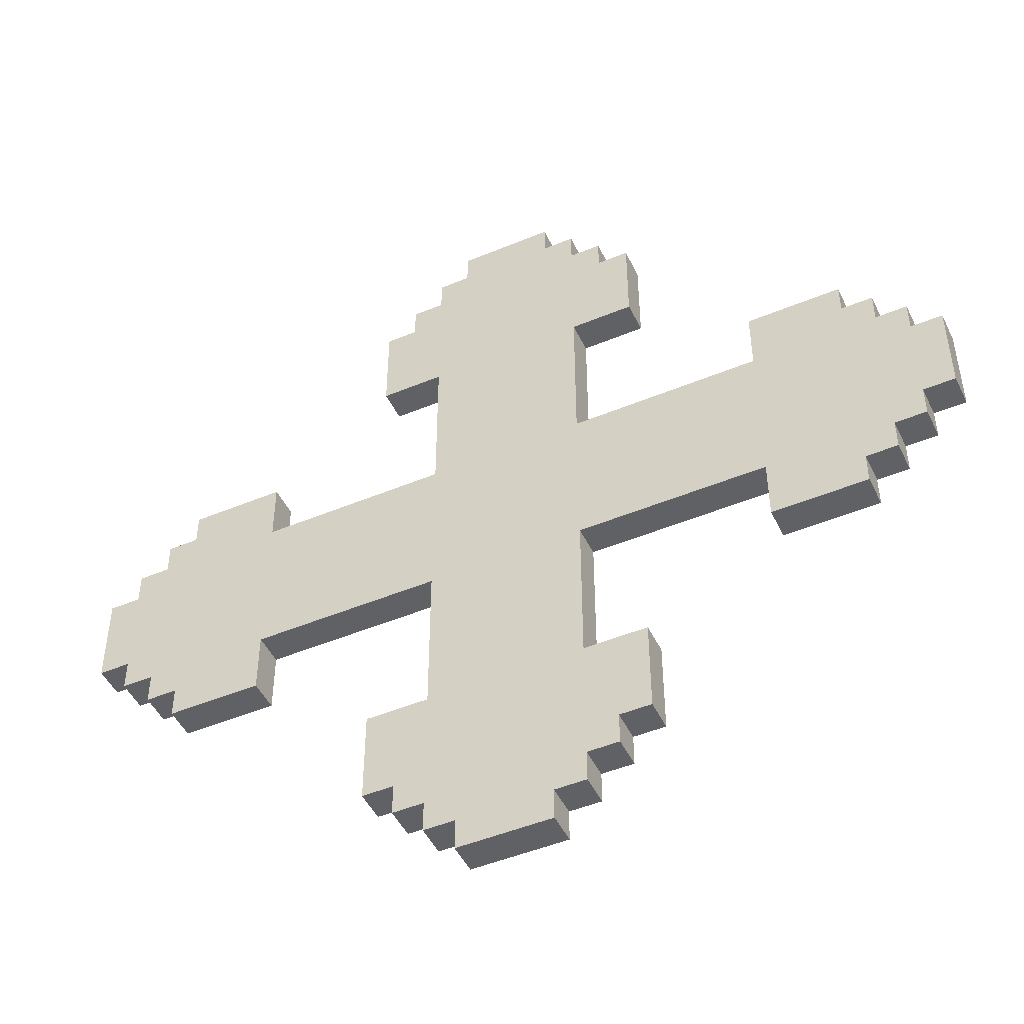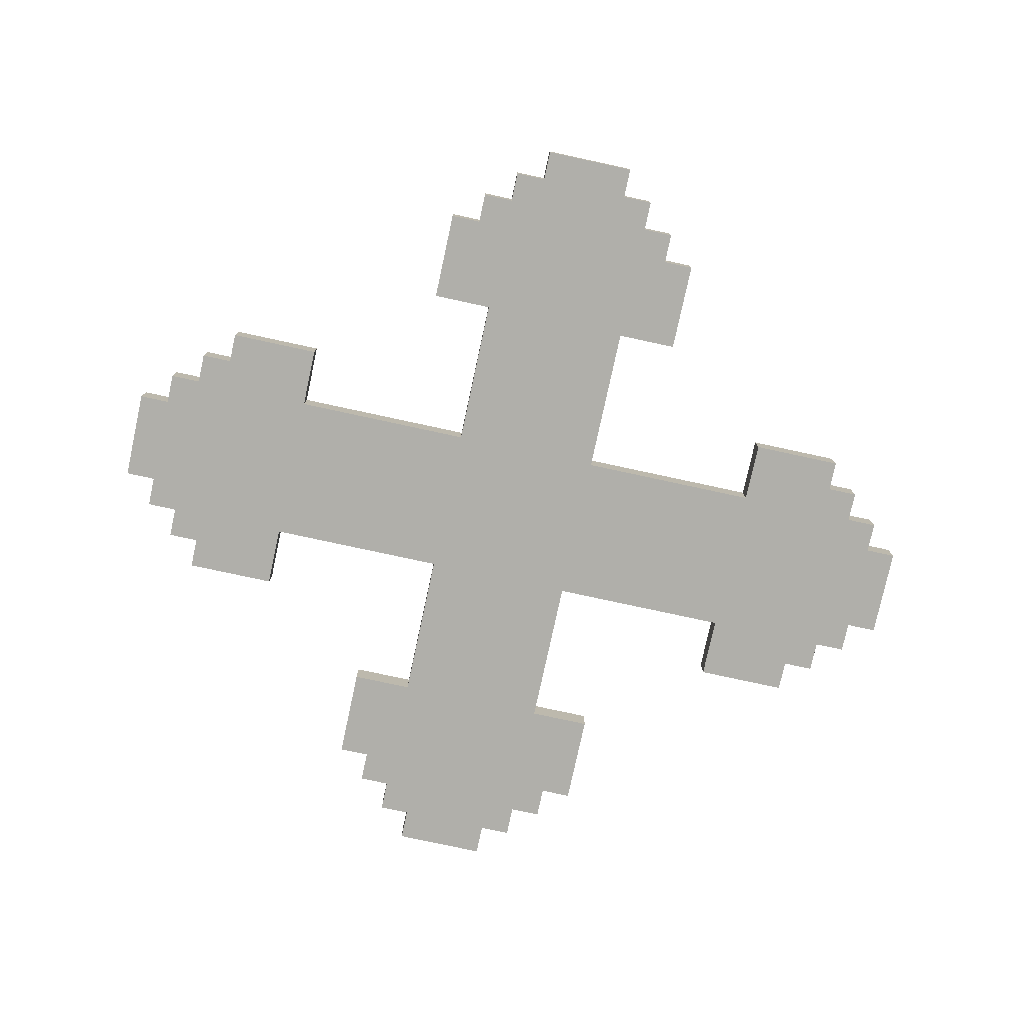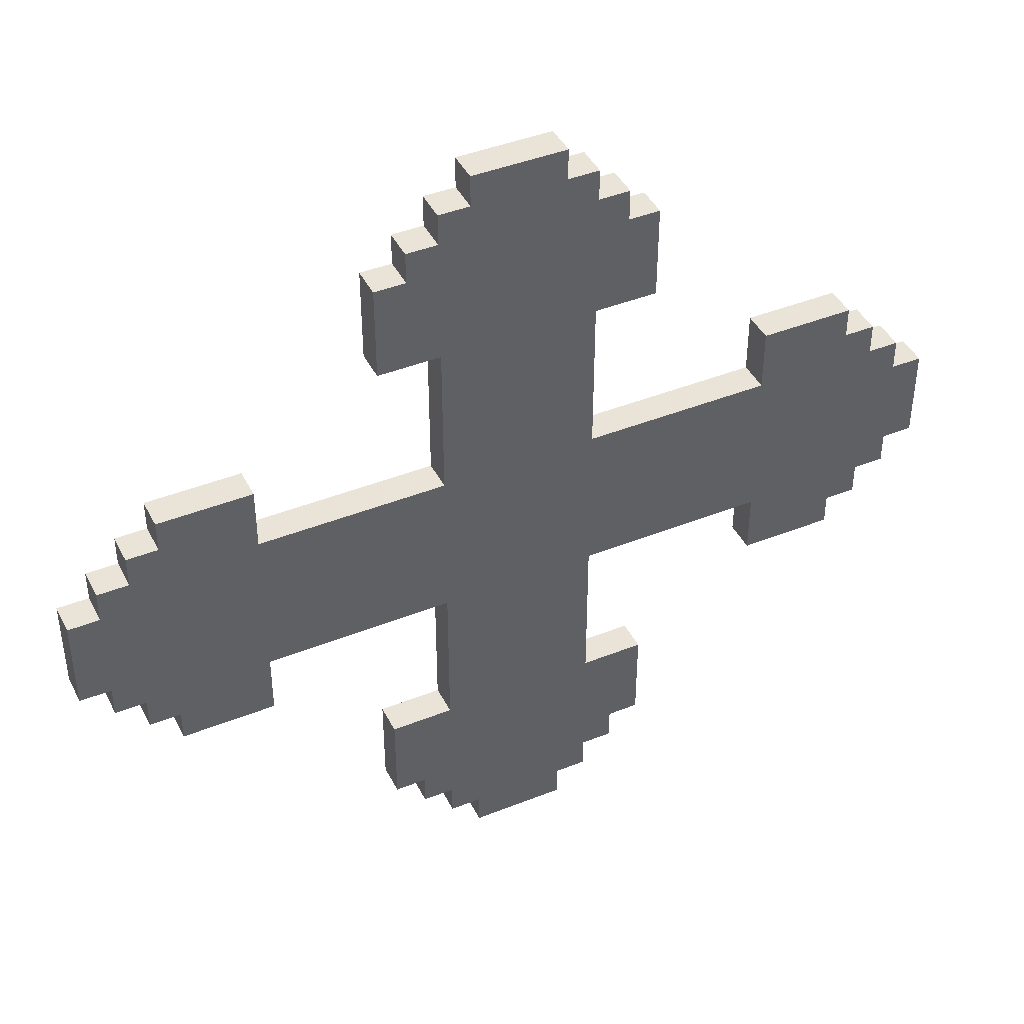
<metadata>
{"format":"obj","ext":"obj","renderer":"f3d","projection":"perspective","resolution":1024,"background":"white","views":[{"elev":-47.9,"azim":25.1,"up":"+Z"},{"elev":-78.0,"azim":-12.2,"up":"+Y"},{"elev":42.8,"azim":154.6,"up":"+Z"}]}
</metadata>
<code>
g compass
v -14 0 1
v -14 0 -2
v -14 1 1
v -14 1 -2
v -13 0 2
v -13 0 1
v -13 0 -2
v -13 0 -3
v -13 1 2
v -13 1 1
v -13 1 -2
v -13 1 -3
v -12 0 3
v -12 0 2
v -12 0 -3
v -12 0 -4
v -12 1 3
v -12 1 2
v -12 1 -3
v -12 1 -4
v -11 0 4
v -11 0 3
v -11 0 -4
v -11 0 -5
v -11 1 4
v -11 1 3
v -11 1 -4
v -11 1 -5
v -4 0 10
v -4 0 7
v -4 0 -8
v -4 0 -11
v -4 1 10
v -4 1 7
v -4 1 -8
v -4 1 -11
v -3 0 11
v -3 0 10
v -3 0 -11
v -3 0 -12
v -3 1 11
v -3 1 10
v -3 1 -11
v -3 1 -12
v -2 0 12
v -2 0 11
v -2 0 7
v -2 0 2
v -2 0 -3
v -2 0 -8
v -2 0 -12
v -2 0 -13
v -2 1 12
v -2 1 11
v -2 1 7
v -2 1 2
v -2 1 -3
v -2 1 -8
v -2 1 -12
v -2 1 -13
v -1 0 13
v -1 0 12
v -1 0 -13
v -1 0 -14
v -1 1 13
v -1 1 12
v -1 1 -13
v -1 1 -14
v 9 0 4
v 9 0 2
v 9 0 -3
v 9 0 -5
v 9 1 4
v 9 1 2
v 9 1 -3
v 9 1 -5
v -8 0 4
v -8 0 2
v -8 0 -3
v -8 0 -5
v -8 1 4
v -8 1 2
v -8 1 -3
v -8 1 -5
v 2 0 13
v 2 0 12
v 2 0 -13
v 2 0 -14
v 2 1 13
v 2 1 12
v 2 1 -13
v 2 1 -14
v 3 0 12
v 3 0 11
v 3 0 7
v 3 0 2
v 3 0 -3
v 3 0 -8
v 3 0 -12
v 3 0 -13
v 3 1 12
v 3 1 11
v 3 1 7
v 3 1 2
v 3 1 -3
v 3 1 -8
v 3 1 -12
v 3 1 -13
v 4 0 11
v 4 0 10
v 4 0 -11
v 4 0 -12
v 4 1 11
v 4 1 10
v 4 1 -11
v 4 1 -12
v 5 0 10
v 5 0 7
v 5 0 -8
v 5 0 -11
v 5 1 10
v 5 1 7
v 5 1 -8
v 5 1 -11
v 12 0 4
v 12 0 3
v 12 0 -4
v 12 0 -5
v 12 1 4
v 12 1 3
v 12 1 -4
v 12 1 -5
v 13 0 3
v 13 0 2
v 13 0 -3
v 13 0 -4
v 13 1 3
v 13 1 2
v 13 1 -3
v 13 1 -4
v 14 0 2
v 14 0 1
v 14 0 -2
v 14 0 -3
v 14 1 2
v 14 1 1
v 14 1 -2
v 14 1 -3
v 15 0 1
v 15 0 -2
v 15 1 1
v 15 1 -2
v -1 0 13
v -1 1 13
v 2 0 13
v 2 1 13
v -2 0 12
v -2 1 12
v -1 0 12
v -1 1 12
v 2 0 12
v 2 1 12
v 3 0 12
v 3 1 12
v -3 0 11
v -3 1 11
v -2 0 11
v -2 1 11
v 3 0 11
v 3 1 11
v 4 0 11
v 4 1 11
v -4 0 10
v -4 1 10
v -3 0 10
v -3 1 10
v 4 0 10
v 4 1 10
v 5 0 10
v 5 1 10
v -11 0 4
v -11 1 4
v -8 0 4
v -8 1 4
v 9 0 4
v 9 1 4
v 12 0 4
v 12 1 4
v -12 0 3
v -12 1 3
v -11 0 3
v -11 1 3
v 12 0 3
v 12 1 3
v 13 0 3
v 13 1 3
v -13 0 2
v -13 1 2
v -12 0 2
v -12 1 2
v -8 0 2
v -8 1 2
v -2 0 2
v -2 1 2
v 3 0 2
v 3 1 2
v 9 0 2
v 9 1 2
v 13 0 2
v 13 1 2
v 14 0 2
v 14 1 2
v -14 0 1
v -14 1 1
v -13 0 1
v -13 1 1
v 14 0 1
v 14 1 1
v 15 0 1
v 15 1 1
v -4 0 -8
v -4 1 -8
v -2 0 -8
v -2 1 -8
v 3 0 -8
v 3 1 -8
v 5 0 -8
v 5 1 -8
v -4 0 7
v -4 1 7
v -2 0 7
v -2 1 7
v 3 0 7
v 3 1 7
v 5 0 7
v 5 1 7
v -14 0 -2
v -14 1 -2
v -13 0 -2
v -13 1 -2
v 14 0 -2
v 14 1 -2
v 15 0 -2
v 15 1 -2
v -13 0 -3
v -13 1 -3
v -12 0 -3
v -12 1 -3
v -8 0 -3
v -8 1 -3
v -2 0 -3
v -2 1 -3
v 3 0 -3
v 3 1 -3
v 9 0 -3
v 9 1 -3
v 13 0 -3
v 13 1 -3
v 14 0 -3
v 14 1 -3
v -12 0 -4
v -12 1 -4
v -11 0 -4
v -11 1 -4
v 12 0 -4
v 12 1 -4
v 13 0 -4
v 13 1 -4
v -11 0 -5
v -11 1 -5
v -8 0 -5
v -8 1 -5
v 9 0 -5
v 9 1 -5
v 12 0 -5
v 12 1 -5
v -4 0 -11
v -4 1 -11
v -3 0 -11
v -3 1 -11
v 4 0 -11
v 4 1 -11
v 5 0 -11
v 5 1 -11
v -3 0 -12
v -3 1 -12
v -2 0 -12
v -2 1 -12
v 3 0 -12
v 3 1 -12
v 4 0 -12
v 4 1 -12
v -2 0 -13
v -2 1 -13
v -1 0 -13
v -1 1 -13
v 2 0 -13
v 2 1 -13
v 3 0 -13
v 3 1 -13
v -1 0 -14
v -1 1 -14
v 2 0 -14
v 2 1 -14
v -1 0 13
v 2 0 13
v -2 0 12
v -1 0 12
v 0 0 12
v 1 0 12
v 2 0 12
v 3 0 12
v -3 0 11
v -2 0 11
v -1 0 11
v 0 0 11
v 1 0 11
v 2 0 11
v 3 0 11
v 4 0 11
v -4 0 10
v -3 0 10
v -2 0 10
v -1 0 10
v 2 0 10
v 3 0 10
v 4 0 10
v 5 0 10
v -3 0 9
v -2 0 9
v 3 0 9
v 4 0 9
v -3 0 8
v -1 0 8
v 2 0 8
v 4 0 8
v -4 0 7
v -2 0 7
v 3 0 7
v 5 0 7
v -11 0 4
v -8 0 4
v 9 0 4
v 12 0 4
v -12 0 3
v -11 0 3
v -10 0 3
v -9 0 3
v 10 0 3
v 11 0 3
v 12 0 3
v 13 0 3
v -13 0 2
v -12 0 2
v -11 0 2
v -10 0 2
v -8 0 2
v -2 0 2
v 3 0 2
v 9 0 2
v 11 0 2
v 12 0 2
v 13 0 2
v 14 0 2
v -14 0 1
v -13 0 1
v -12 0 1
v -11 0 1
v -9 0 1
v -1 0 1
v 2 0 1
v 10 0 1
v 12 0 1
v 13 0 1
v 14 0 1
v 15 0 1
v -13 0 -0
v -12 0 -0
v 13 0 -0
v 14 0 -0
v -13 0 -1
v -12 0 -1
v 13 0 -1
v 14 0 -1
v -14 0 -2
v -13 0 -2
v -12 0 -2
v -11 0 -2
v -9 0 -2
v -1 0 -2
v 2 0 -2
v 10 0 -2
v 12 0 -2
v 13 0 -2
v 14 0 -2
v 15 0 -2
v -13 0 -3
v -12 0 -3
v -11 0 -3
v -10 0 -3
v -8 0 -3
v -2 0 -3
v 3 0 -3
v 9 0 -3
v 11 0 -3
v 12 0 -3
v 13 0 -3
v 14 0 -3
v -12 0 -4
v -11 0 -4
v -10 0 -4
v -9 0 -4
v 10 0 -4
v 11 0 -4
v 12 0 -4
v 13 0 -4
v -11 0 -5
v -8 0 -5
v 9 0 -5
v 12 0 -5
v -4 0 -8
v -2 0 -8
v 3 0 -8
v 5 0 -8
v -3 0 -9
v -1 0 -9
v 2 0 -9
v 4 0 -9
v -3 0 -10
v -2 0 -10
v 3 0 -10
v 4 0 -10
v -4 0 -11
v -3 0 -11
v -2 0 -11
v -1 0 -11
v 2 0 -11
v 3 0 -11
v 4 0 -11
v 5 0 -11
v -3 0 -12
v -2 0 -12
v -1 0 -12
v 0 0 -12
v 1 0 -12
v 2 0 -12
v 3 0 -12
v 4 0 -12
v -2 0 -13
v -1 0 -13
v 0 0 -13
v 1 0 -13
v 2 0 -13
v 3 0 -13
v -1 0 -14
v 2 0 -14
v -1 1 13
v 2 1 13
v -2 1 12
v -1 1 12
v 0 1 12
v 1 1 12
v 2 1 12
v 3 1 12
v -3 1 11
v -2 1 11
v -1 1 11
v 0 1 11
v 1 1 11
v 2 1 11
v 3 1 11
v 4 1 11
v -4 1 10
v -3 1 10
v -2 1 10
v -1 1 10
v 2 1 10
v 3 1 10
v 4 1 10
v 5 1 10
v -3 1 9
v -2 1 9
v 3 1 9
v 4 1 9
v -3 1 8
v -1 1 8
v 2 1 8
v 4 1 8
v -4 1 7
v -2 1 7
v 3 1 7
v 5 1 7
v -11 1 4
v -8 1 4
v 9 1 4
v 12 1 4
v -12 1 3
v -11 1 3
v -10 1 3
v -9 1 3
v 10 1 3
v 11 1 3
v 12 1 3
v 13 1 3
v -13 1 2
v -12 1 2
v -11 1 2
v -10 1 2
v -8 1 2
v -2 1 2
v 3 1 2
v 9 1 2
v 11 1 2
v 12 1 2
v 13 1 2
v 14 1 2
v -14 1 1
v -13 1 1
v -12 1 1
v -11 1 1
v -9 1 1
v -1 1 1
v 2 1 1
v 10 1 1
v 12 1 1
v 13 1 1
v 14 1 1
v 15 1 1
v -13 1 -0
v -12 1 -0
v 13 1 -0
v 14 1 -0
v -13 1 -1
v -12 1 -1
v 13 1 -1
v 14 1 -1
v -14 1 -2
v -13 1 -2
v -12 1 -2
v -11 1 -2
v -9 1 -2
v -1 1 -2
v 2 1 -2
v 10 1 -2
v 12 1 -2
v 13 1 -2
v 14 1 -2
v 15 1 -2
v -13 1 -3
v -12 1 -3
v -11 1 -3
v -10 1 -3
v -8 1 -3
v -2 1 -3
v 3 1 -3
v 9 1 -3
v 11 1 -3
v 12 1 -3
v 13 1 -3
v 14 1 -3
v -12 1 -4
v -11 1 -4
v -10 1 -4
v -9 1 -4
v 10 1 -4
v 11 1 -4
v 12 1 -4
v 13 1 -4
v -11 1 -5
v -8 1 -5
v 9 1 -5
v 12 1 -5
v -4 1 -8
v -2 1 -8
v 3 1 -8
v 5 1 -8
v -3 1 -9
v -1 1 -9
v 2 1 -9
v 4 1 -9
v -3 1 -10
v -2 1 -10
v 3 1 -10
v 4 1 -10
v -4 1 -11
v -3 1 -11
v -2 1 -11
v -1 1 -11
v 2 1 -11
v 3 1 -11
v 4 1 -11
v 5 1 -11
v -3 1 -12
v -2 1 -12
v -1 1 -12
v 0 1 -12
v 1 1 -12
v 2 1 -12
v 3 1 -12
v 4 1 -12
v -2 1 -13
v -1 1 -13
v 0 1 -13
v 1 1 -13
v 2 1 -13
v 3 1 -13
v -1 1 -14
v 2 1 -14
f 3 2 1
f 4 2 3
f 9 6 5
f 10 6 9
f 11 8 7
f 12 8 11
f 17 14 13
f 18 14 17
f 19 16 15
f 20 16 19
f 25 22 21
f 26 22 25
f 27 24 23
f 28 24 27
f 33 30 29
f 34 30 33
f 35 32 31
f 36 32 35
f 41 38 37
f 42 38 41
f 43 40 39
f 44 40 43
f 53 46 45
f 54 46 53
f 55 48 47
f 56 48 55
f 57 50 49
f 58 50 57
f 59 52 51
f 60 52 59
f 65 62 61
f 66 62 65
f 67 64 63
f 68 64 67
f 73 70 69
f 74 70 73
f 75 72 71
f 76 72 75
f 77 78 81
f 81 78 82
f 79 80 83
f 83 80 84
f 85 86 89
f 89 86 90
f 87 88 91
f 91 88 92
f 93 94 101
f 101 94 102
f 95 96 103
f 103 96 104
f 97 98 105
f 105 98 106
f 99 100 107
f 107 100 108
f 109 110 113
f 113 110 114
f 111 112 115
f 115 112 116
f 117 118 121
f 121 118 122
f 119 120 123
f 123 120 124
f 125 126 129
f 129 126 130
f 127 128 131
f 131 128 132
f 133 134 137
f 137 134 138
f 135 136 139
f 139 136 140
f 141 142 145
f 145 142 146
f 143 144 147
f 147 144 148
f 149 150 151
f 151 150 152
f 155 154 153
f 156 154 155
f 159 158 157
f 160 158 159
f 163 162 161
f 164 162 163
f 167 166 165
f 168 166 167
f 171 170 169
f 172 170 171
f 175 174 173
f 176 174 175
f 179 178 177
f 180 178 179
f 183 182 181
f 184 182 183
f 187 186 185
f 188 186 187
f 191 190 189
f 192 190 191
f 195 194 193
f 196 194 195
f 199 198 197
f 200 198 199
f 203 202 201
f 204 202 203
f 207 206 205
f 208 206 207
f 211 210 209
f 212 210 211
f 215 214 213
f 216 214 215
f 219 218 217
f 220 218 219
f 223 222 221
f 224 222 223
f 227 226 225
f 228 226 227
f 229 230 231
f 231 230 232
f 233 234 235
f 235 234 236
f 237 238 239
f 239 238 240
f 241 242 243
f 243 242 244
f 245 246 247
f 247 246 248
f 249 250 251
f 251 250 252
f 253 254 255
f 255 254 256
f 257 258 259
f 259 258 260
f 261 262 263
f 263 262 264
f 265 266 267
f 267 266 268
f 269 270 271
f 271 270 272
f 273 274 275
f 275 274 276
f 277 278 279
f 279 278 280
f 281 282 283
f 283 282 284
f 285 286 287
f 287 286 288
f 289 290 291
f 291 290 292
f 293 294 295
f 295 294 296
f 297 298 299
f 299 298 300
f 301 302 303
f 303 302 304
f 308 306 305
f 309 306 308
f 310 306 309
f 311 306 310
f 314 308 307
f 314 309 308
f 315 309 314
f 316 310 309
f 316 309 315
f 317 312 311
f 317 310 316
f 317 311 310
f 318 312 317
f 319 312 318
f 322 314 313
f 322 315 314
f 323 315 322
f 324 316 315
f 324 315 323
f 324 317 316
f 324 318 317
f 325 320 319
f 325 318 324
f 325 319 318
f 326 320 325
f 327 320 326
f 329 323 322
f 329 322 321
f 330 324 323
f 330 323 329
f 330 325 324
f 330 326 325
f 331 328 327
f 331 326 330
f 331 327 326
f 332 328 331
f 333 330 329
f 333 329 321
f 333 332 331
f 333 331 330
f 334 332 333
f 335 332 334
f 336 328 332
f 336 332 335
f 337 333 321
f 337 334 333
f 338 334 337
f 339 336 335
f 340 328 336
f 340 336 339
f 346 342 341
f 347 342 346
f 348 342 347
f 349 344 343
f 350 344 349
f 351 344 350
f 354 346 345
f 354 347 346
f 355 347 354
f 356 348 347
f 356 347 355
f 357 342 348
f 358 334 338
f 359 339 335
f 360 349 343
f 361 352 351
f 361 351 350
f 361 350 349
f 362 352 361
f 363 352 362
f 366 355 354
f 366 354 353
f 367 355 366
f 368 356 355
f 368 355 367
f 369 358 357
f 369 356 368
f 369 357 348
f 369 348 356
f 370 335 334
f 370 358 369
f 370 334 358
f 371 360 359
f 371 335 370
f 371 359 335
f 372 349 360
f 372 360 371
f 372 361 349
f 372 362 361
f 373 364 363
f 373 362 372
f 373 363 362
f 374 364 373
f 375 364 374
f 377 366 365
f 377 367 366
f 378 369 368
f 378 367 377
f 378 368 367
f 378 374 373
f 378 373 372
f 378 370 369
f 378 371 370
f 378 372 371
f 379 375 374
f 379 374 378
f 379 376 375
f 380 376 379
f 381 377 365
f 381 378 377
f 381 380 379
f 381 379 378
f 382 380 381
f 383 380 382
f 384 376 380
f 384 380 383
f 385 381 365
f 385 382 381
f 386 382 385
f 387 383 382
f 387 382 386
f 388 383 387
f 389 383 388
f 390 383 389
f 391 383 390
f 392 383 391
f 393 383 392
f 394 384 383
f 394 383 393
f 395 376 384
f 395 384 394
f 396 376 395
f 397 387 386
f 397 388 387
f 398 388 397
f 399 389 388
f 399 388 398
f 400 389 399
f 401 390 389
f 402 390 401
f 403 392 391
f 404 392 403
f 405 393 392
f 406 394 393
f 406 393 405
f 406 395 394
f 407 395 406
f 408 395 407
f 409 399 398
f 409 400 399
f 410 400 409
f 411 389 400
f 411 400 410
f 412 401 389
f 412 389 411
f 413 405 392
f 413 392 404
f 414 407 406
f 414 405 413
f 414 406 405
f 415 407 414
f 416 407 415
f 417 412 411
f 417 411 410
f 418 401 412
f 418 412 417
f 419 413 404
f 419 415 414
f 419 414 413
f 420 415 419
f 422 390 402
f 423 403 391
f 425 422 421
f 426 391 390
f 426 422 425
f 426 390 422
f 427 424 423
f 427 391 426
f 427 423 391
f 428 424 427
f 429 426 425
f 429 425 421
f 429 428 427
f 429 427 426
f 430 428 429
f 431 428 430
f 432 424 428
f 432 428 431
f 433 429 421
f 433 430 429
f 434 430 433
f 435 431 430
f 435 430 434
f 436 431 435
f 437 431 436
f 438 432 431
f 438 431 437
f 439 424 432
f 439 432 438
f 440 424 439
f 441 435 434
f 441 436 435
f 442 436 441
f 443 437 436
f 443 436 442
f 444 437 443
f 445 437 444
f 446 438 437
f 446 437 445
f 446 439 438
f 447 439 446
f 448 439 447
f 449 444 443
f 449 443 442
f 450 444 449
f 451 445 444
f 451 444 450
f 452 447 446
f 452 445 451
f 452 446 445
f 453 447 452
f 454 447 453
f 455 451 450
f 455 453 452
f 455 452 451
f 456 453 455
f 457 458 460
f 460 458 461
f 461 458 462
f 462 458 463
f 459 460 466
f 460 461 466
f 466 461 467
f 461 462 468
f 467 461 468
f 463 464 469
f 468 462 469
f 462 463 469
f 469 464 470
f 470 464 471
f 465 466 474
f 466 467 474
f 474 467 475
f 467 468 476
f 475 467 476
f 468 469 476
f 469 470 476
f 471 472 477
f 476 470 477
f 470 471 477
f 477 472 478
f 478 472 479
f 474 475 481
f 473 474 481
f 475 476 482
f 481 475 482
f 476 477 482
f 477 478 482
f 479 480 483
f 482 478 483
f 478 479 483
f 483 480 484
f 481 482 485
f 473 481 485
f 483 484 485
f 482 483 485
f 485 484 486
f 486 484 487
f 484 480 488
f 487 484 488
f 473 485 489
f 485 486 489
f 489 486 490
f 487 488 491
f 488 480 492
f 491 488 492
f 493 494 498
f 498 494 499
f 499 494 500
f 495 496 501
f 501 496 502
f 502 496 503
f 497 498 506
f 498 499 506
f 506 499 507
f 499 500 508
f 507 499 508
f 500 494 509
f 490 486 510
f 487 491 511
f 495 501 512
f 503 504 513
f 502 503 513
f 501 502 513
f 513 504 514
f 514 504 515
f 506 507 518
f 505 506 518
f 518 507 519
f 507 508 520
f 519 507 520
f 509 510 521
f 520 508 521
f 500 509 521
f 508 500 521
f 486 487 522
f 521 510 522
f 510 486 522
f 511 512 523
f 522 487 523
f 487 511 523
f 512 501 524
f 523 512 524
f 501 513 524
f 513 514 524
f 515 516 525
f 524 514 525
f 514 515 525
f 525 516 526
f 526 516 527
f 517 518 529
f 518 519 529
f 520 521 530
f 529 519 530
f 519 520 530
f 525 526 530
f 524 525 530
f 521 522 530
f 522 523 530
f 523 524 530
f 526 527 531
f 530 526 531
f 527 528 531
f 531 528 532
f 517 529 533
f 529 530 533
f 531 532 533
f 530 531 533
f 533 532 534
f 534 532 535
f 532 528 536
f 535 532 536
f 517 533 537
f 533 534 537
f 537 534 538
f 534 535 539
f 538 534 539
f 539 535 540
f 540 535 541
f 541 535 542
f 542 535 543
f 543 535 544
f 544 535 545
f 535 536 546
f 545 535 546
f 536 528 547
f 546 536 547
f 547 528 548
f 538 539 549
f 539 540 549
f 549 540 550
f 540 541 551
f 550 540 551
f 551 541 552
f 541 542 553
f 553 542 554
f 543 544 555
f 555 544 556
f 544 545 557
f 545 546 558
f 557 545 558
f 546 547 558
f 558 547 559
f 559 547 560
f 550 551 561
f 551 552 561
f 561 552 562
f 552 541 563
f 562 552 563
f 541 553 564
f 563 541 564
f 544 557 565
f 556 544 565
f 558 559 566
f 565 557 566
f 557 558 566
f 566 559 567
f 567 559 568
f 563 564 569
f 562 563 569
f 564 553 570
f 569 564 570
f 556 565 571
f 566 567 571
f 565 566 571
f 571 567 572
f 554 542 574
f 543 555 575
f 573 574 577
f 542 543 578
f 577 574 578
f 574 542 578
f 575 576 579
f 578 543 579
f 543 575 579
f 579 576 580
f 577 578 581
f 573 577 581
f 579 580 581
f 578 579 581
f 581 580 582
f 582 580 583
f 580 576 584
f 583 580 584
f 573 581 585
f 581 582 585
f 585 582 586
f 582 583 587
f 586 582 587
f 587 583 588
f 588 583 589
f 583 584 590
f 589 583 590
f 584 576 591
f 590 584 591
f 591 576 592
f 586 587 593
f 587 588 593
f 593 588 594
f 588 589 595
f 594 588 595
f 595 589 596
f 596 589 597
f 589 590 598
f 597 589 598
f 590 591 598
f 598 591 599
f 599 591 600
f 595 596 601
f 594 595 601
f 601 596 602
f 596 597 603
f 602 596 603
f 598 599 604
f 603 597 604
f 597 598 604
f 604 599 605
f 605 599 606
f 602 603 607
f 604 605 607
f 603 604 607
f 607 605 608

</code>
